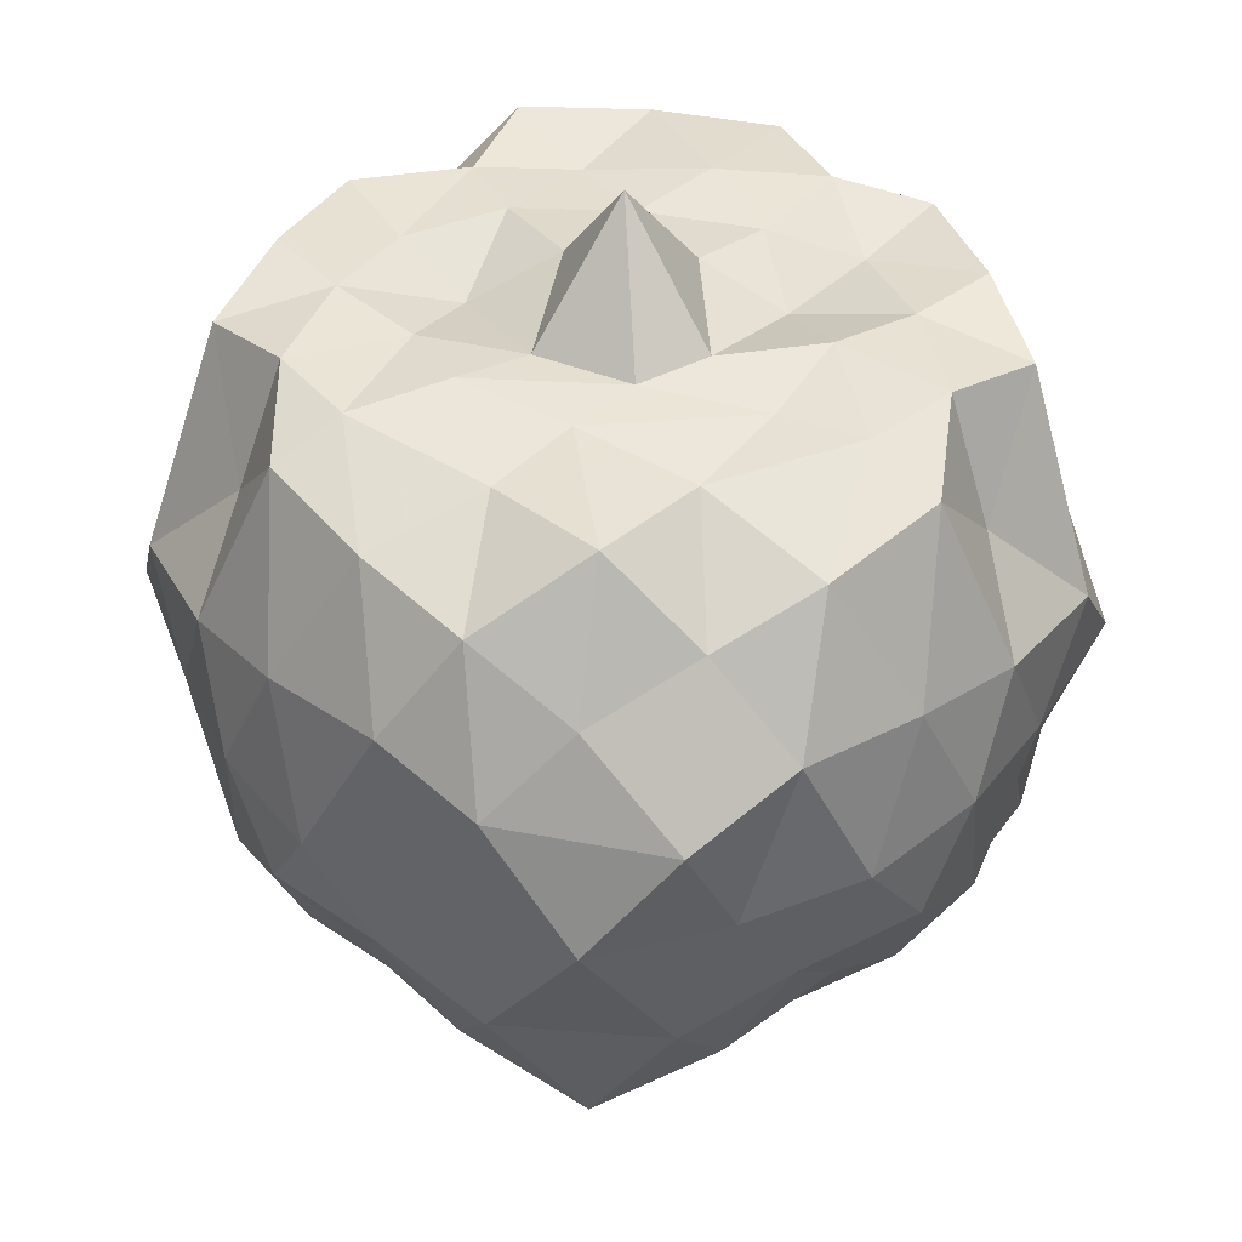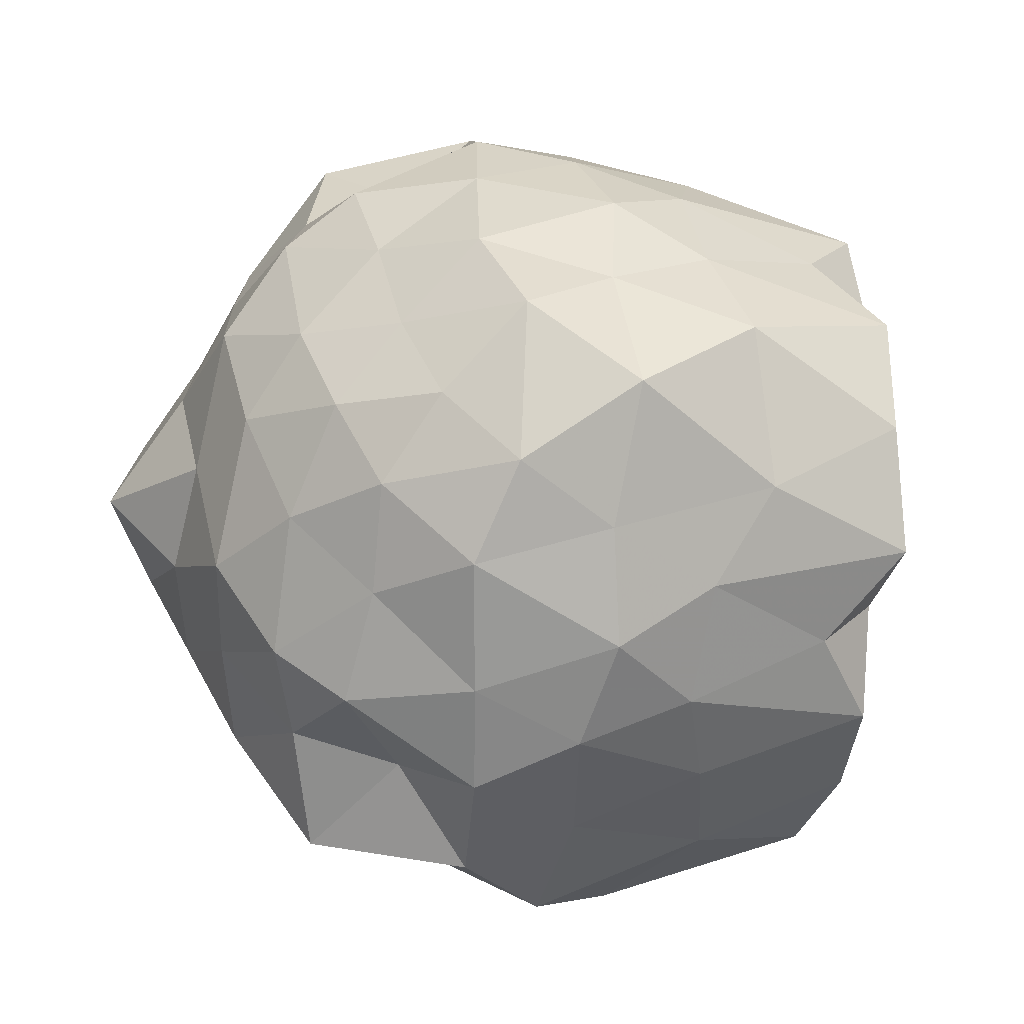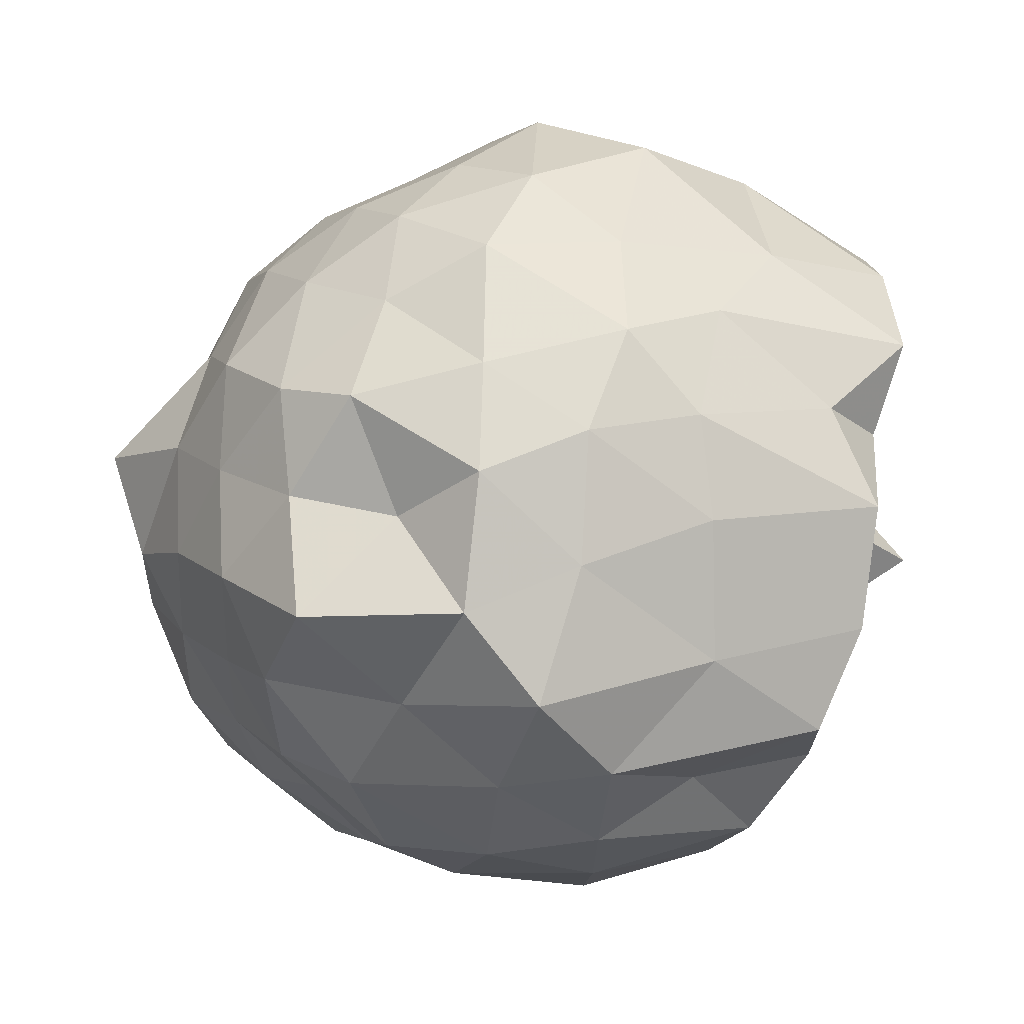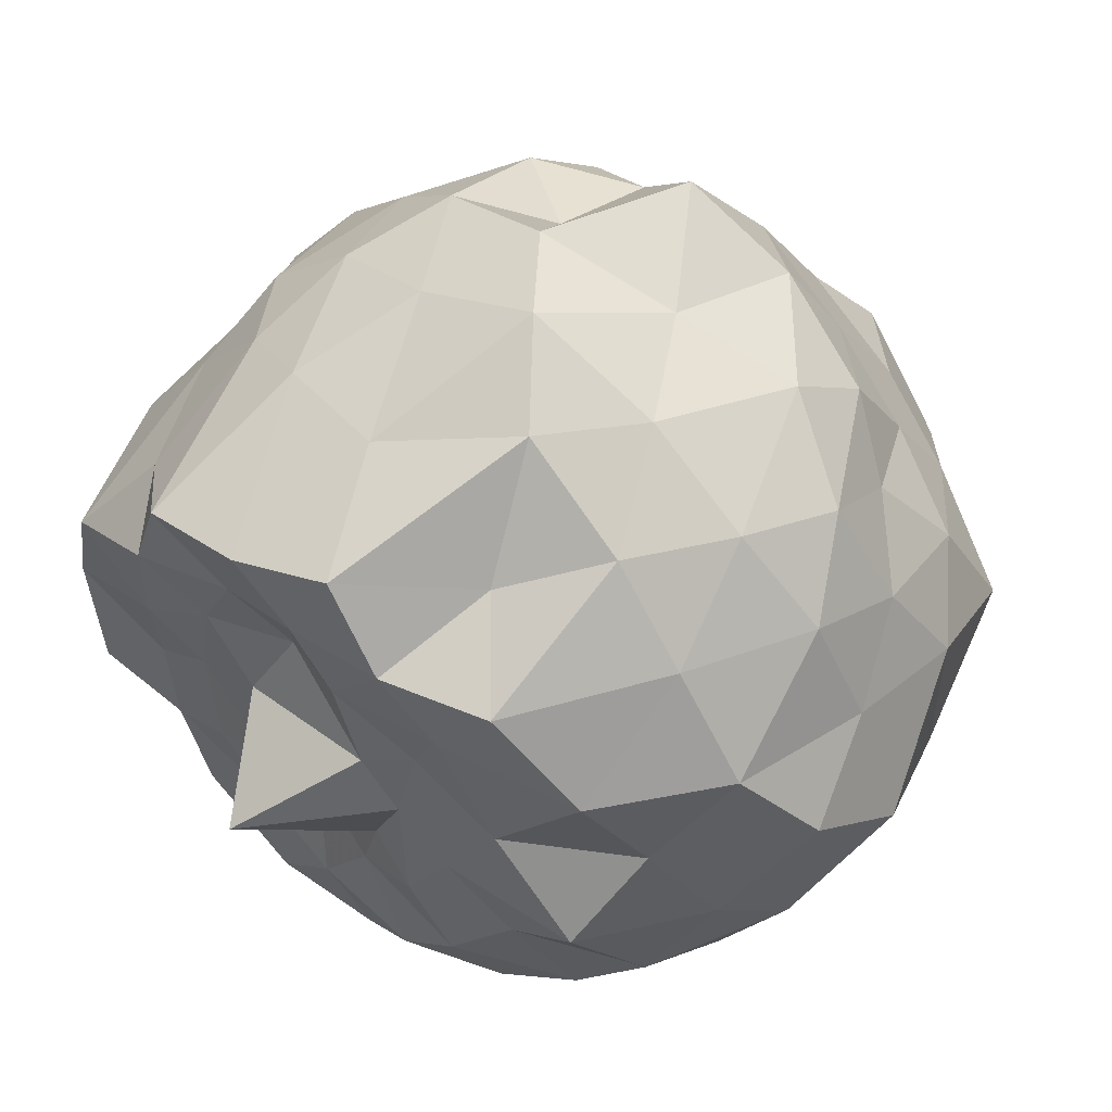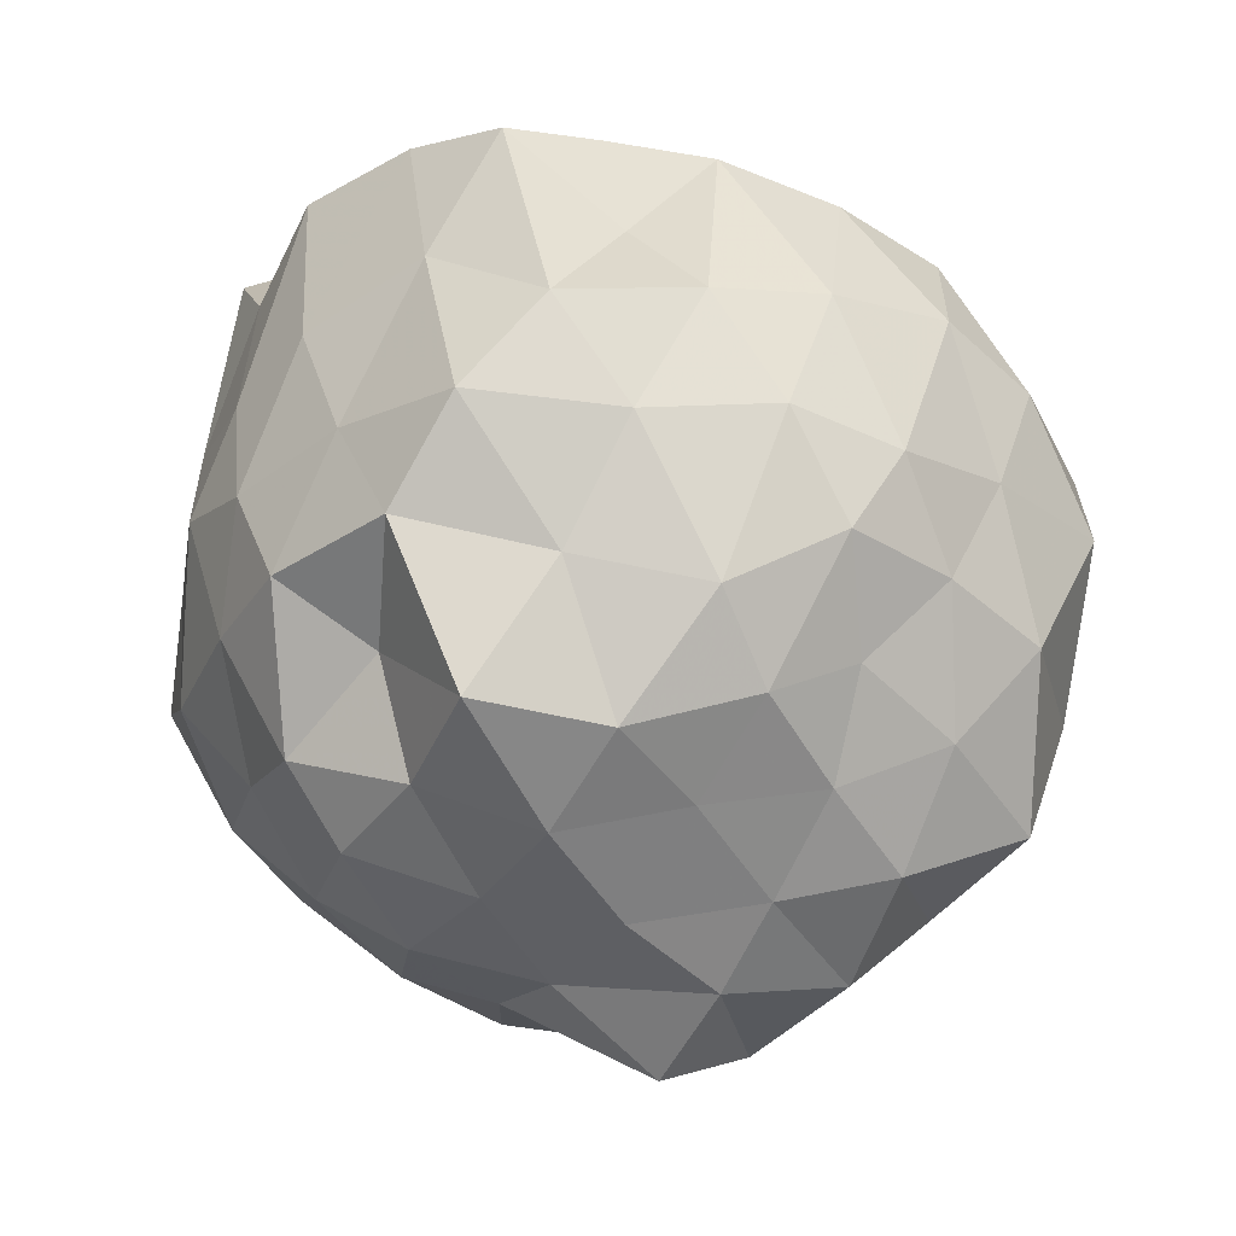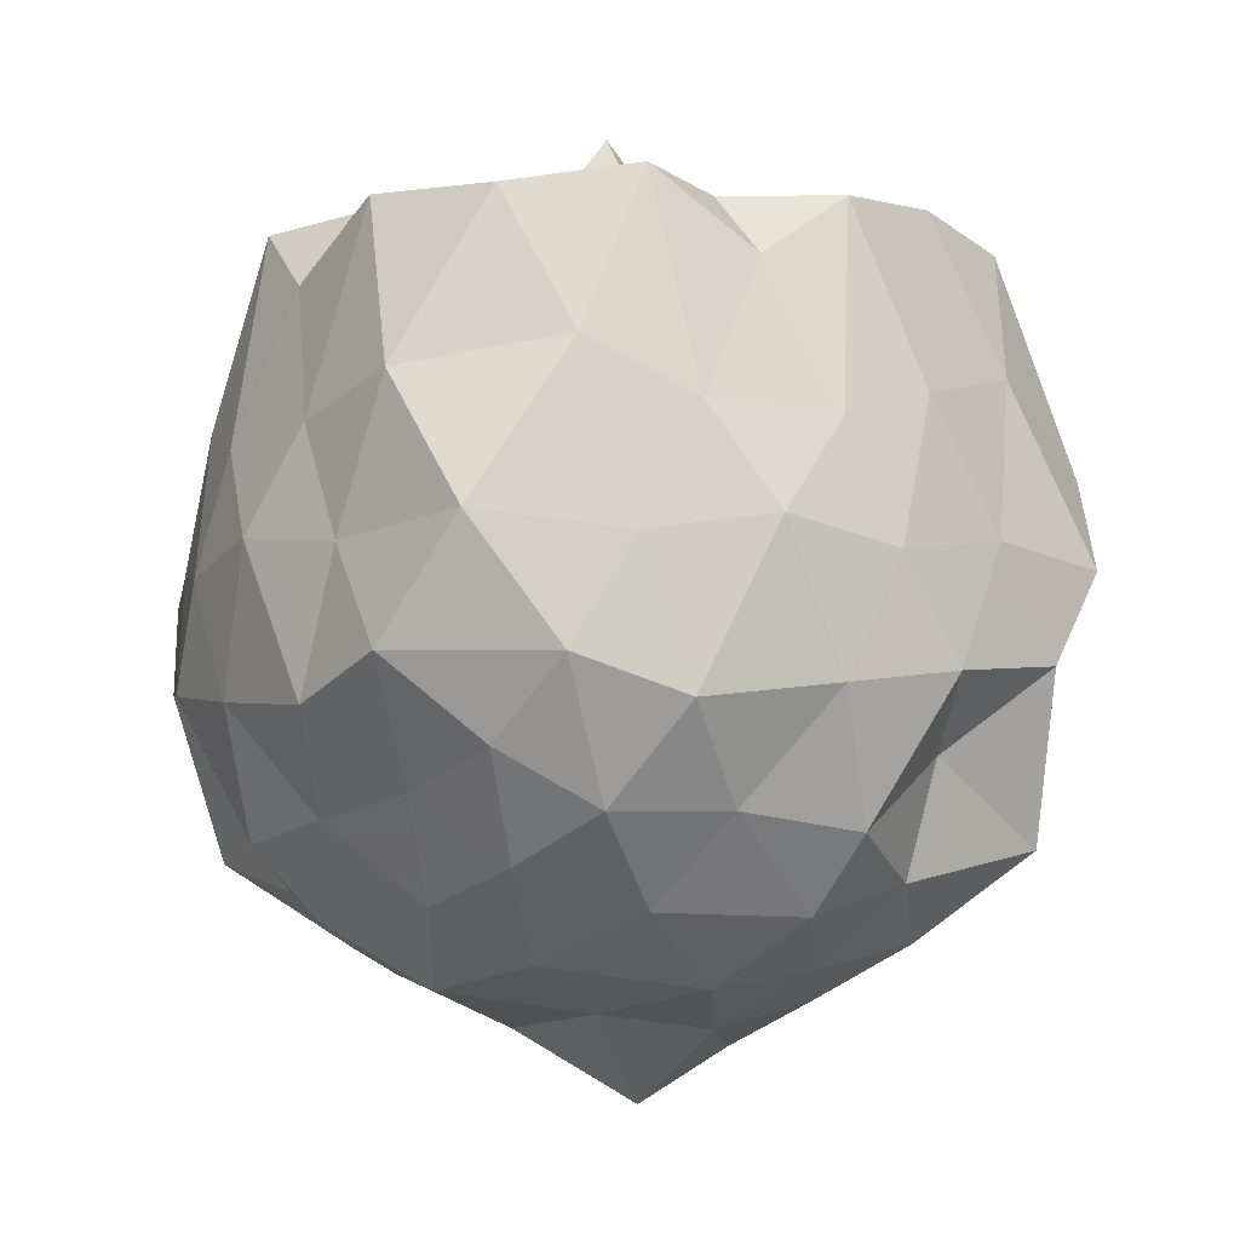
<metadata>
{"format":"obj","ext":"obj","renderer":"f3d","projection":"perspective","resolution":1024,"background":"white","views":[{"elev":41.5,"azim":94.8,"up":"+Z"},{"elev":-17.3,"azim":-102.1,"up":"+Y"},{"elev":-64.9,"azim":-103.8,"up":"+Y"},{"elev":58.2,"azim":39.4,"up":"+Y"},{"elev":-22.7,"azim":16.7,"up":"+Z"},{"elev":-7.6,"azim":-73.5,"up":"+Z"}]}
</metadata>
<code>
v -1.596 -0.01895 1.255
v -1.387 -0.02905 -0.8995
v -0.5764 -0.02236 0.6864
v -0.7175 0.216 0.7787
v -0.8391 0.4426 0.8734
v -1.06 0.6557 0.9139
v -1.229 0.7621 0.7084
v -1.478 0.8435 0.9553
v -1.724 0.7453 1.003
v -2.01 0.6254 0.9785
v -2.172 0.4861 0.8198
v -2.308 0.2762 0.9673
v -2.373 -0.02003 0.9551
v -2.304 -0.3169 0.9918
v -2.172 -0.5187 0.8188
v -2.004 -0.6633 0.9725
v -1.724 -0.7744 1.003
v -1.478 -0.8756 0.9551
v -1.23 -0.7945 0.7086
v -1.059 -0.6877 0.9132
v -0.8426 -0.4783 0.8771
v -0.6755 -0.2545 0.8208
v -0.4655 0.1943 0.4681
v -0.6199 0.412 0.5835
v -0.8212 0.6457 0.5567
v -1.036 0.8333 0.5094
v -1.32 0.9945 0.4653
v -1.626 0.8919 0.6445
v -1.938 0.7833 0.5612
v -2.143 0.6495 0.482
v -2.327 0.4071 0.4962
v -2.472 0.1769 0.567
v -2.421 -0.2094 0.6237
v -2.327 -0.439 0.4961
v -2.143 -0.6817 0.4817
v -1.938 -0.8154 0.561
v -1.626 -0.9242 0.6447
v -1.32 -1.027 0.4651
v -1.036 -0.8655 0.5098
v -0.8211 -0.678 0.5571
v -0.6247 -0.4325 0.5886
v -0.4946 -0.2145 0.5022
v -0.5447 0.2984 0.2095
v -0.6776 0.5638 0.2317
v -0.8887 0.7707 0.2579
v -1.17 0.9106 0.2201
v -1.493 1.058 0.2411
v -1.802 0.9028 0.268
v -2.084 0.7543 0.217
v -2.281 0.5587 0.2682
v -2.403 0.3058 0.2322
v -2.56 -0.01549 0.2616
v -2.406 -0.334 0.2268
v -2.281 -0.5907 0.268
v -2.084 -0.7865 0.2168
v -1.802 -0.935 0.2679
v -1.493 -1.091 0.2411
v -1.17 -0.9428 0.22
v -0.8884 -0.8027 0.2577
v -0.6942 -0.6127 0.2124
v -0.548 -0.3339 0.2442
v -0.4025 -0.01092 0.2316
v -0.6385 0.423 -0.01943
v -0.7957 0.6754 0.01401
v -1.026 0.7958 -0.1279
v -1.326 0.8852 -0.06072
v -1.658 0.991 0.01894
v -1.959 0.8474 -0.01833
v -2.151 0.6526 -0.05683
v -2.36 0.3963 -0.0917
v -2.501 0.1856 -0.003517
v -2.48 -0.2055 -0.01551
v -2.352 -0.4286 -0.09986
v -2.151 -0.6849 -0.05684
v -1.959 -0.8796 -0.01836
v -1.658 -1.023 0.0189
v -1.326 -0.9174 -0.06074
v -1.026 -0.828 -0.1279
v -0.7902 -0.7002 0.01498
v -0.6383 -0.4551 -0.01269
v -0.4999 -0.2165 -0.0895
v -0.5202 0.1803 -0.1186
v -0.8113 0.5013 -0.2011
v -0.9701 0.6358 -0.3099
v -1.248 0.7626 -0.394
v -1.518 0.9201 -0.3578
v -1.755 0.7544 -0.1724
v -1.992 0.6532 -0.3457
v -2.164 0.4286 -0.3091
v -2.281 0.1923 -0.2684
v -2.406 -0.02428 -0.1892
v -2.305 -0.2295 -0.3147
v -2.164 -0.4603 -0.3086
v -1.992 -0.6854 -0.3456
v -1.755 -0.7867 -0.1724
v -1.518 -0.9523 -0.3578
v -1.248 -0.7949 -0.394
v -0.9748 -0.6728 -0.3051
v -0.8156 -0.5292 -0.2054
v -0.6742 -0.2995 -0.3131
v -0.5764 -0.009697 -0.4309
v -0.6785 0.2707 -0.3285
v -0.7829 0.001302 0.9756
v -1.029 0.1788 0.948
v -1.172 0.5106 0.9754
v -1.312 0.6694 0.9952
v -1.576 0.5945 0.9946
v -1.808 0.484 0.9629
v -2.071 0.4019 0.9965
v -2.089 0.1326 0.9906
v -2.122 -0.1568 0.9493
v -2.081 -0.3965 0.9709
v -1.802 -0.5228 0.9678
v -1.576 -0.6266 0.9943
v -1.312 -0.702 0.9952
v -1.162 -0.5524 0.9792
v -0.9787 -0.2315 0.9576
v -1.161 -0.08609 0.9776
v -1.252 0.316 0.9626
v -1.468 0.426 0.9898
v -1.668 0.3258 0.9108
v -1.905 0.2595 0.9619
v -1.958 -0.02048 0.9573
v -1.908 -0.2996 0.9846
v -1.66 -0.3659 0.9034
v -1.458 -0.4481 0.9637
v -1.28 -0.3409 0.9929
v -1.305 0.02842 0.9787
v -1.4 0.1772 0.9899
v -1.75 0.1275 0.9864
v -1.722 -0.1587 1.009
v -1.39 -0.1941 0.9787
v -0.9127 0.3961 -0.4307
v -1.152 0.5383 -0.4893
v -1.431 0.6318 -0.5508
v -1.709 0.6756 -0.4346
v -1.915 0.5218 -0.5113
v -2.103 0.2117 -0.4905
v -2.226 -0.01029 -0.4173
v -2.089 -0.26 -0.5041
v -1.914 -0.5541 -0.5113
v -1.709 -0.7078 -0.4346
v -1.431 -0.6641 -0.5508
v -1.152 -0.5705 -0.4893
v -0.9023 -0.4285 -0.4306
v -0.8127 -0.2084 -0.5583
v -0.8349 0.1761 -0.5363
v -1.071 0.2671 -0.6298
v -1.343 0.3884 -0.671
v -1.634 0.4549 -0.6132
v -1.848 0.291 -0.6551
v -1.992 0.01743 -0.6075
v -1.848 -0.3232 -0.6552
v -1.634 -0.4872 -0.6132
v -1.346 -0.4163 -0.6736
v -1.062 -0.3109 -0.6198
v -0.9745 -0.0118 -0.7228
v -1.242 0.1804 -0.8051
v -1.568 0.2069 -0.7321
v -1.743 -0.03803 -0.7037
v -1.559 -0.2485 -0.7344
v -1.207 -0.1933 -0.7696
f 3 23 4
f 4 23 24
f 4 24 5
f 5 24 25
f 5 25 6
f 6 25 26
f 6 26 7
f 7 26 27
f 7 27 8
f 8 27 28
f 8 28 9
f 9 28 29
f 9 29 10
f 10 29 30
f 10 30 11
f 11 30 31
f 11 31 12
f 12 31 32
f 12 32 13
f 13 32 33
f 13 33 14
f 14 33 34
f 14 34 15
f 15 34 35
f 15 35 16
f 16 35 36
f 16 36 17
f 17 36 37
f 17 37 18
f 18 37 38
f 18 38 19
f 19 38 39
f 19 39 20
f 20 39 40
f 20 40 21
f 21 40 41
f 21 41 22
f 22 41 42
f 22 42 3
f 3 42 23
f 23 43 24
f 24 43 44
f 24 44 25
f 25 44 45
f 25 45 26
f 26 45 46
f 26 46 27
f 27 46 47
f 27 47 28
f 28 47 48
f 28 48 29
f 29 48 49
f 29 49 30
f 30 49 50
f 30 50 31
f 31 50 51
f 31 51 32
f 32 51 52
f 32 52 33
f 33 52 53
f 33 53 34
f 34 53 54
f 34 54 35
f 35 54 55
f 35 55 36
f 36 55 56
f 36 56 37
f 37 56 57
f 37 57 38
f 38 57 58
f 38 58 39
f 39 58 59
f 39 59 40
f 40 59 60
f 40 60 41
f 41 60 61
f 41 61 42
f 42 61 62
f 42 62 23
f 23 62 43
f 43 63 44
f 44 63 64
f 44 64 45
f 45 64 65
f 45 65 46
f 46 65 66
f 46 66 47
f 47 66 67
f 47 67 48
f 48 67 68
f 48 68 49
f 49 68 69
f 49 69 50
f 50 69 70
f 50 70 51
f 51 70 71
f 51 71 52
f 52 71 72
f 52 72 53
f 53 72 73
f 53 73 54
f 54 73 74
f 54 74 55
f 55 74 75
f 55 75 56
f 56 75 76
f 56 76 57
f 57 76 77
f 57 77 58
f 58 77 78
f 58 78 59
f 59 78 79
f 59 79 60
f 60 79 80
f 60 80 61
f 61 80 81
f 61 81 62
f 62 81 82
f 62 82 43
f 43 82 63
f 63 83 64
f 64 83 84
f 64 84 65
f 65 84 85
f 65 85 66
f 66 85 86
f 66 86 67
f 67 86 87
f 67 87 68
f 68 87 88
f 68 88 69
f 69 88 89
f 69 89 70
f 70 89 90
f 70 90 71
f 71 90 91
f 71 91 72
f 72 91 92
f 72 92 73
f 73 92 93
f 73 93 74
f 74 93 94
f 74 94 75
f 75 94 95
f 75 95 76
f 76 95 96
f 76 96 77
f 77 96 97
f 77 97 78
f 78 97 98
f 78 98 79
f 79 98 99
f 79 99 80
f 80 99 100
f 80 100 81
f 81 100 101
f 81 101 82
f 82 101 102
f 82 102 63
f 63 102 83
f 103 104 118
f 104 119 118
f 104 105 119
f 105 120 119
f 105 106 120
f 106 107 120
f 107 121 120
f 107 108 121
f 108 122 121
f 108 109 122
f 109 110 122
f 110 123 122
f 110 111 123
f 111 124 123
f 111 112 124
f 112 113 124
f 113 125 124
f 113 114 125
f 114 126 125
f 114 115 126
f 115 116 126
f 116 127 126
f 116 117 127
f 117 118 127
f 117 103 118
f 118 119 128
f 119 129 128
f 119 120 129
f 120 121 129
f 121 130 129
f 121 122 130
f 122 123 130
f 123 131 130
f 123 124 131
f 124 125 131
f 125 132 131
f 125 126 132
f 126 127 132
f 127 128 132
f 127 118 128
f 133 148 134
f 134 148 149
f 134 149 135
f 135 149 150
f 135 150 136
f 136 150 137
f 137 150 151
f 137 151 138
f 138 151 152
f 138 152 139
f 139 152 140
f 140 152 153
f 140 153 141
f 141 153 154
f 141 154 142
f 142 154 143
f 143 154 155
f 143 155 144
f 144 155 156
f 144 156 145
f 145 156 146
f 146 156 157
f 146 157 147
f 147 157 148
f 147 148 133
f 148 158 149
f 149 158 159
f 149 159 150
f 150 159 151
f 151 159 160
f 151 160 152
f 152 160 153
f 153 160 161
f 153 161 154
f 154 161 155
f 155 161 162
f 155 162 156
f 156 162 157
f 157 162 158
f 157 158 148
f 3 4 103
f 103 4 104
f 4 5 104
f 104 5 105
f 5 6 105
f 105 6 106
f 6 7 106
f 7 8 106
f 106 8 107
f 8 9 107
f 107 9 108
f 9 10 108
f 108 10 109
f 10 11 109
f 11 12 109
f 109 12 110
f 12 13 110
f 110 13 111
f 13 14 111
f 111 14 112
f 14 15 112
f 15 16 112
f 112 16 113
f 16 17 113
f 113 17 114
f 17 18 114
f 114 18 115
f 18 19 115
f 19 20 115
f 115 20 116
f 20 21 116
f 116 21 117
f 21 22 117
f 117 22 103
f 22 3 103
f 83 133 84
f 84 133 134
f 84 134 85
f 85 134 135
f 85 135 86
f 86 135 136
f 86 136 87
f 87 136 88
f 88 136 137
f 88 137 89
f 89 137 138
f 89 138 90
f 90 138 139
f 90 139 91
f 91 139 92
f 92 139 140
f 92 140 93
f 93 140 141
f 93 141 94
f 94 141 142
f 94 142 95
f 95 142 96
f 96 142 143
f 96 143 97
f 97 143 144
f 97 144 98
f 98 144 145
f 98 145 99
f 99 145 100
f 100 145 146
f 100 146 101
f 101 146 147
f 101 147 102
f 102 147 133
f 102 133 83
f 128 129 1
f 129 130 1
f 130 131 1
f 131 132 1
f 132 128 1
f 159 158 2
f 160 159 2
f 161 160 2
f 162 161 2
f 158 162 2

</code>
